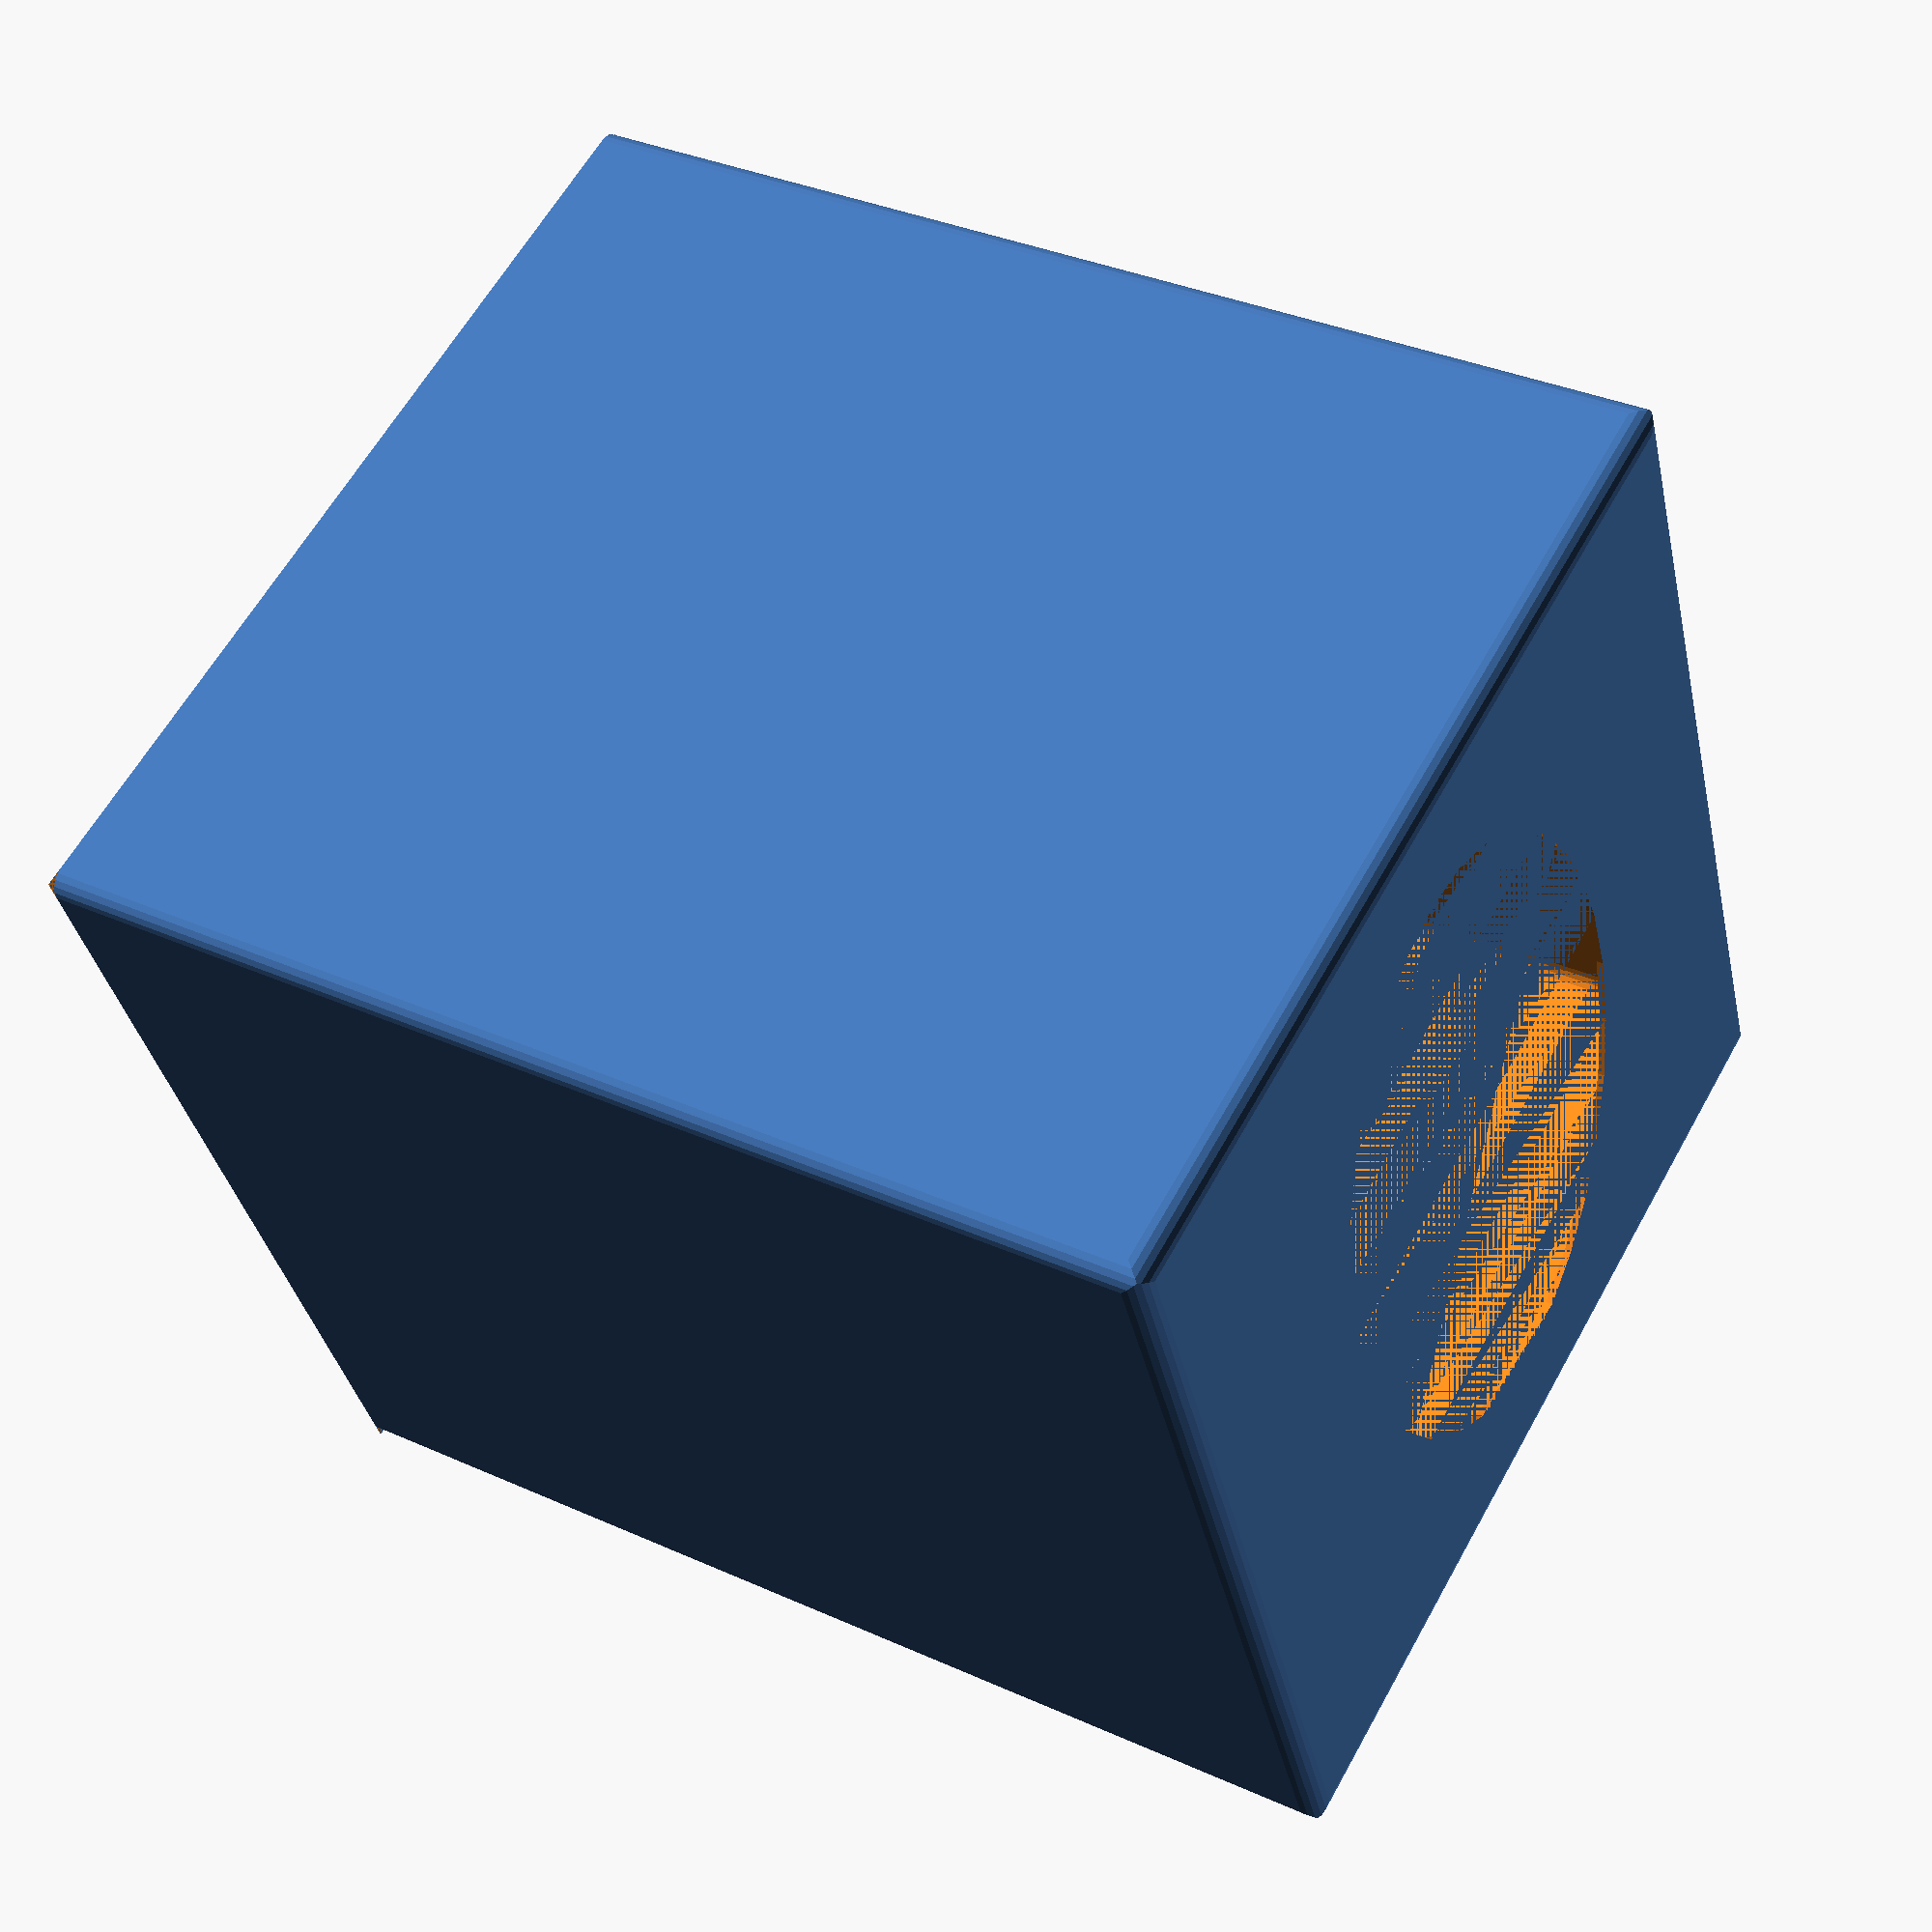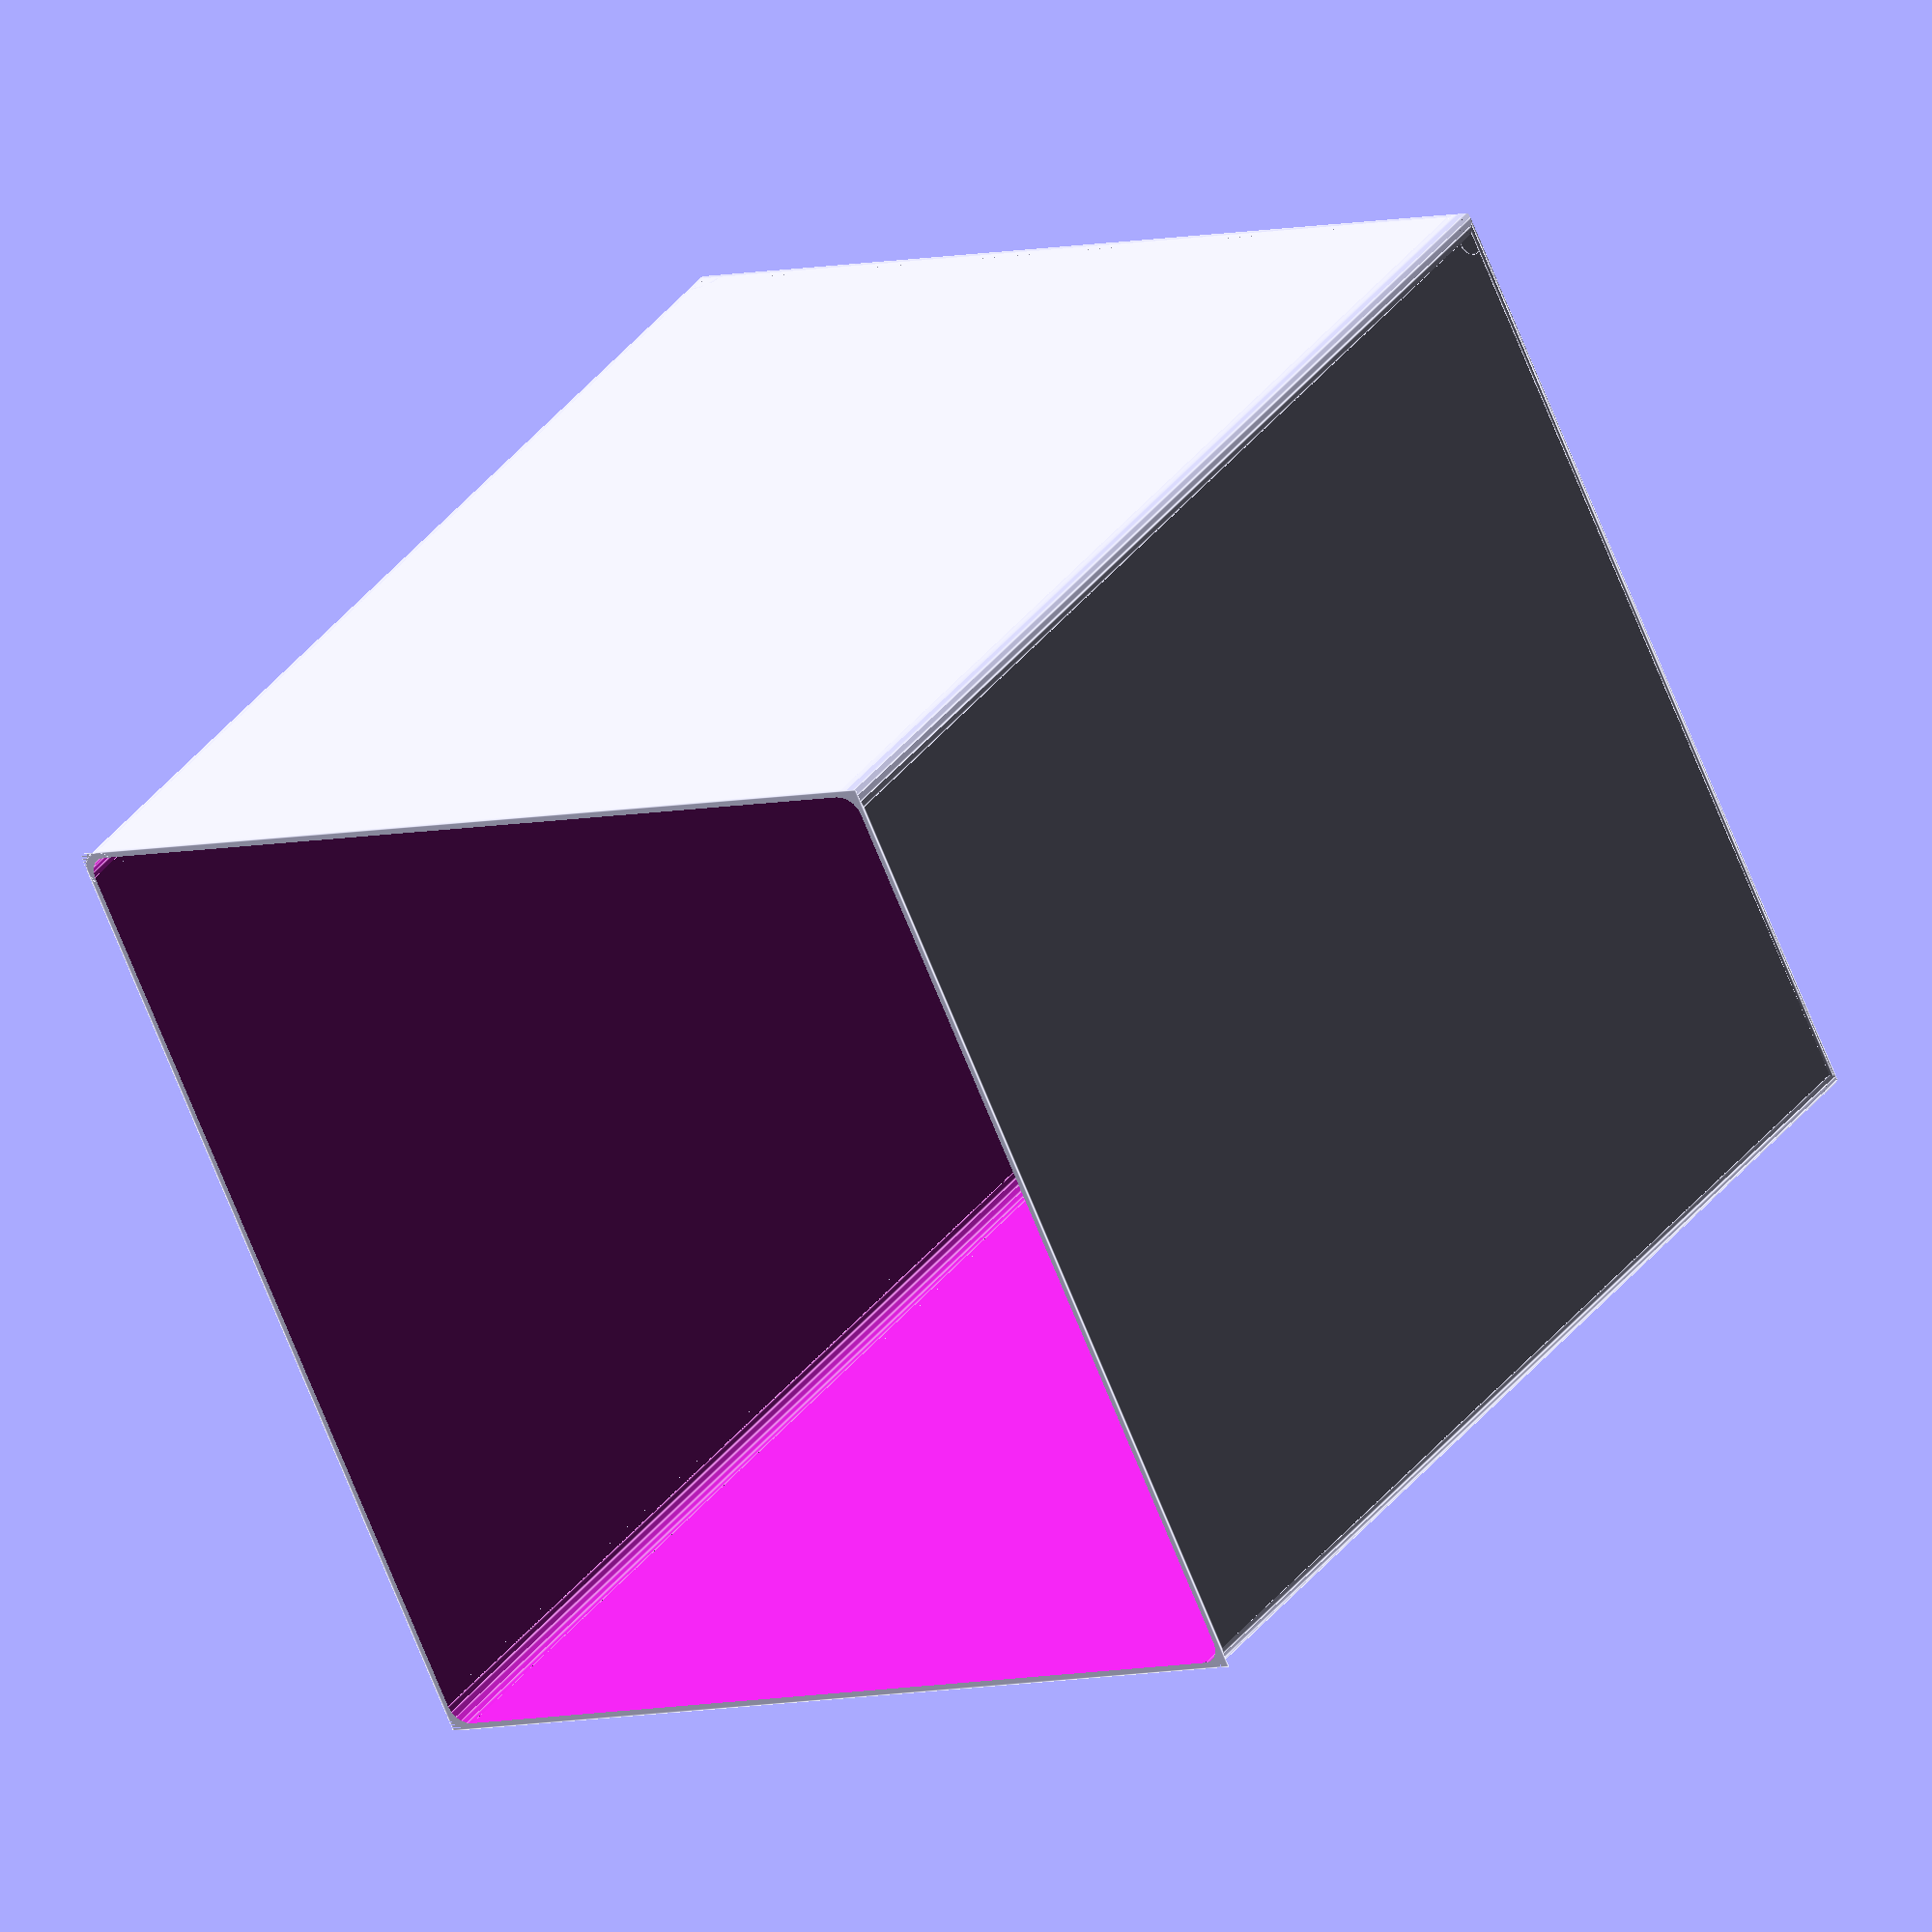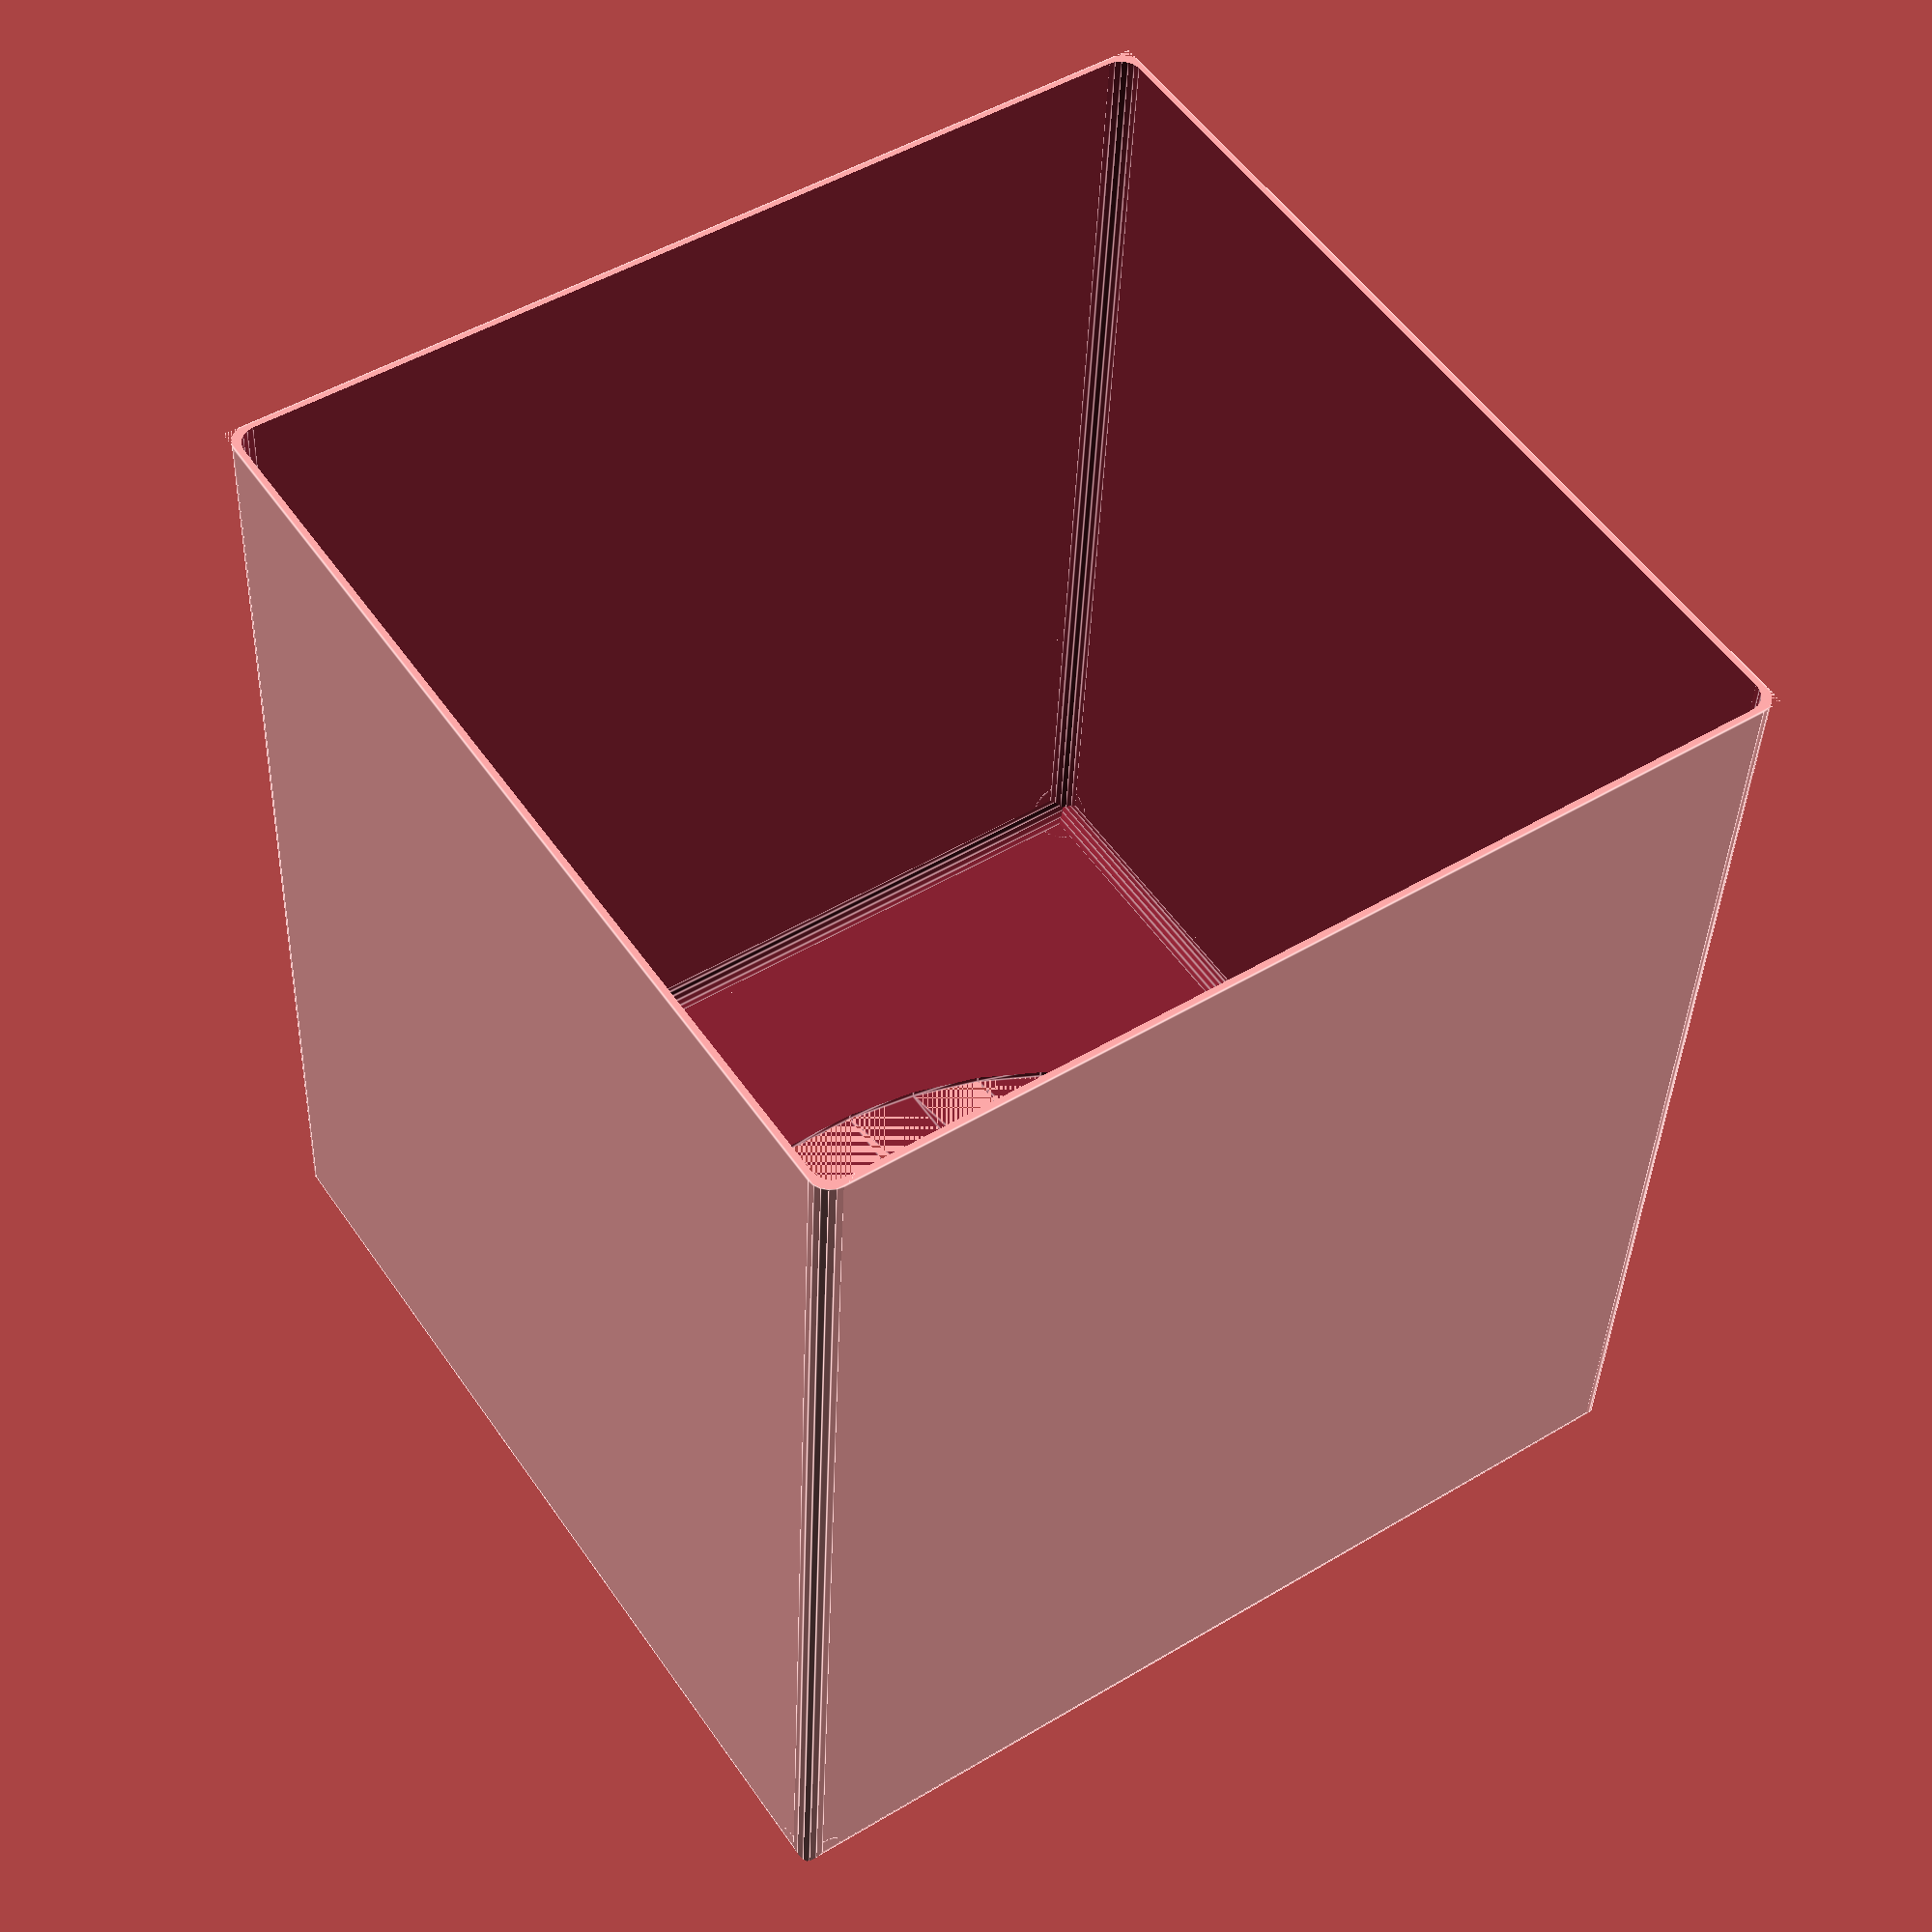
<openscad>
// Tissue Box
// Joe Wingbermuehle
// 2018-03-18

box_height = 137;
box_width = 120;
corner_size = 5;
opening_width = box_width * 0.75;
opening_height = box_width * 0.5;
wall_width = 0.8;

module corner(size, height) {
    difference() {
        translate([0, 0, height / 2]) {
            cube([size, size, height], center = true);
        }
        translate([size / 2, size / 2, height / 2]) {
            cylinder(height, size / 2, size / 2, center = true, $fn = 20);
        }
    }
}

module rounded_cube(x, y, z) {
    difference() {
        cube([x, y, z]);
        corner(corner_size, z);
        translate([x, 0, 0]) {
            rotate([0, 0, 90]) {
                corner(corner_size, z);
            }
        }
        translate([0, y, 0]) {
            rotate([0, 0, -90]) {
                corner(corner_size, z);
            }
        }
        translate([x, y, 0]) {
            rotate([0, 0, 180]) {
                corner(corner_size, z);
            }
        }
        rotate([0, 90, 0]) {
            rotate([0, 0, 90]) {
                corner(corner_size, x);
            }
        }
        translate([0, y, 0]) {
            rotate([0, 90, 0]) {
                rotate([0, 0, 180]) {
                    corner(corner_size, x);
                }
            }
        }
        translate([0, y, 0]) {
            rotate([90, 0, 0]) {
                corner(corner_size, y);
            }
        }
        translate([x, y, 0]) {
            rotate([90, 0, 0]) {
                rotate([0, 0, 90]) {
                    corner(corner_size, y);
                }
            }
        }
    }
}

module opening() {
    linear_extrude(wall_width * 2) {
        resize([opening_width, opening_height]) {
            circle(box_width);
        }   
    }
}

difference() {
    rounded_cube(box_width, box_width, box_height);
    translate([box_width / 2, box_width / 2, 0]) {
        opening();
    }
    translate([wall_width, wall_width, wall_width]) {
        rounded_cube(
            box_width - wall_width * 2,
            box_width - wall_width * 2,
            box_height);
    }
}

</openscad>
<views>
elev=146.1 azim=293.2 roll=58.4 proj=p view=solid
elev=143.5 azim=64.3 roll=147.8 proj=o view=edges
elev=218.3 azim=326.2 roll=182.2 proj=p view=edges
</views>
